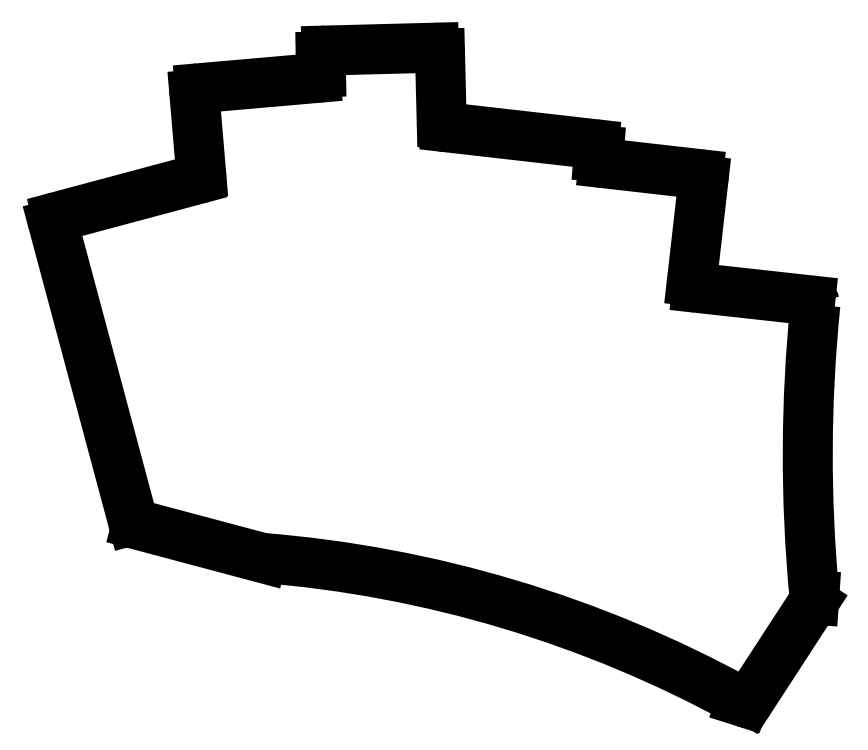
<metadata>
{"format":"dxf","ext":"dxf","renderer":"ezdxf+matplotlib","layout":"modelspace","background":"white","min_lineweight":24,"dpi":150}
</metadata>
<code>
0
SECTION
2
ENTITIES
0
LINE
8
0
10
153.4
20
-104.1
11
130
21
-110.3
0
LINE
8
0
10
129.3
20
-111.5
11
142.6
21
-161.2
0
LINE
8
0
10
143.4
20
-161.9
11
164.4
21
-167.5
0
LINE
8
0
10
244.6
20
-191.5
11
245
21
-191.7
0
LINE
8
0
10
246.2
20
-191.3
11
256.7
21
-175
0
LINE
8
0
10
256.9
20
-174.6
11
257
21
-173.8
0
LINE
8
0
10
256.3
20
-124.3
11
237.3
21
-122.2
0
LINE
8
0
10
236.4
20
-121.1
11
238.3
21
-104.2
0
LINE
8
0
10
237.5
20
-103.1
11
221.6
21
-101.3
0
LINE
8
0
10
220.8
20
-100.3
11
220.8
21
-99.19
0
LINE
8
0
10
220
20
-98.12
11
195.4
21
-95.32
0
LINE
8
0
10
194.5
20
-94.35
11
194.2
21
-82.95
0
LINE
8
0
10
193.2
20
-81.97
11
175.2
21
-82.44
0
LINE
8
0
10
174.2
20
-83.46
11
174.2
21
-86.04
0
LINE
8
0
10
173.3
20
-87.06
11
153.9
21
-88.75
0
LINE
8
0
10
153
20
-89.83
11
154.1
21
-103
0
ARC
8
0
10
130.3
20
-111.3
40
1
50
105
51
195
0
ARC
8
0
10
143.6
20
-160.9
40
1
50
195
51
255.1
0
ARC
8
0
10
245.3
20
-190.7
40
1
50
252.3
51
327
0
ARC
8
0
10
255.9
20
-174.5
40
1
50
327
51
356.1
0
ARC
8
0
10
256.2
20
-125.3
40
1
50
16.15
51
83.69
0
ARC
8
0
10
237.4
20
-121.2
40
1
50
173.5
51
263.7
0
ARC
8
0
10
237.4
20
-104.1
40
1
50
353.5
51
83.5
0
ARC
8
0
10
221.8
20
-100.3
40
1
50
175.4
51
263.5
0
ARC
8
0
10
219.8
20
-99.11
40
1
50
355.4
51
83.5
0
ARC
8
0
10
195.5
20
-94.32
40
1
50
181.4
51
263.5
0
ARC
8
0
10
193.2
20
-82.97
40
1
50
1.42
51
91.5
0
ARC
8
0
10
175.2
20
-83.44
40
1
50
91.5
51
181
0
ARC
8
0
10
173.2
20
-86.06
40
1
50
275
51
1.031
0
ARC
8
0
10
154
20
-89.75
40
1
50
95
51
184.8
0
ARC
8
0
10
153.1
20
-103.1
40
1
50
285
51
4.832
0
ARC
8
0
10
148.4
20
-366.9
40
200
50
421.2
51
445.4
0
ARC
8
0
10
505.9
20
-150.3
40
250
50
534.2
51
545.4
0
ENDSEC
0
EOF

</code>
